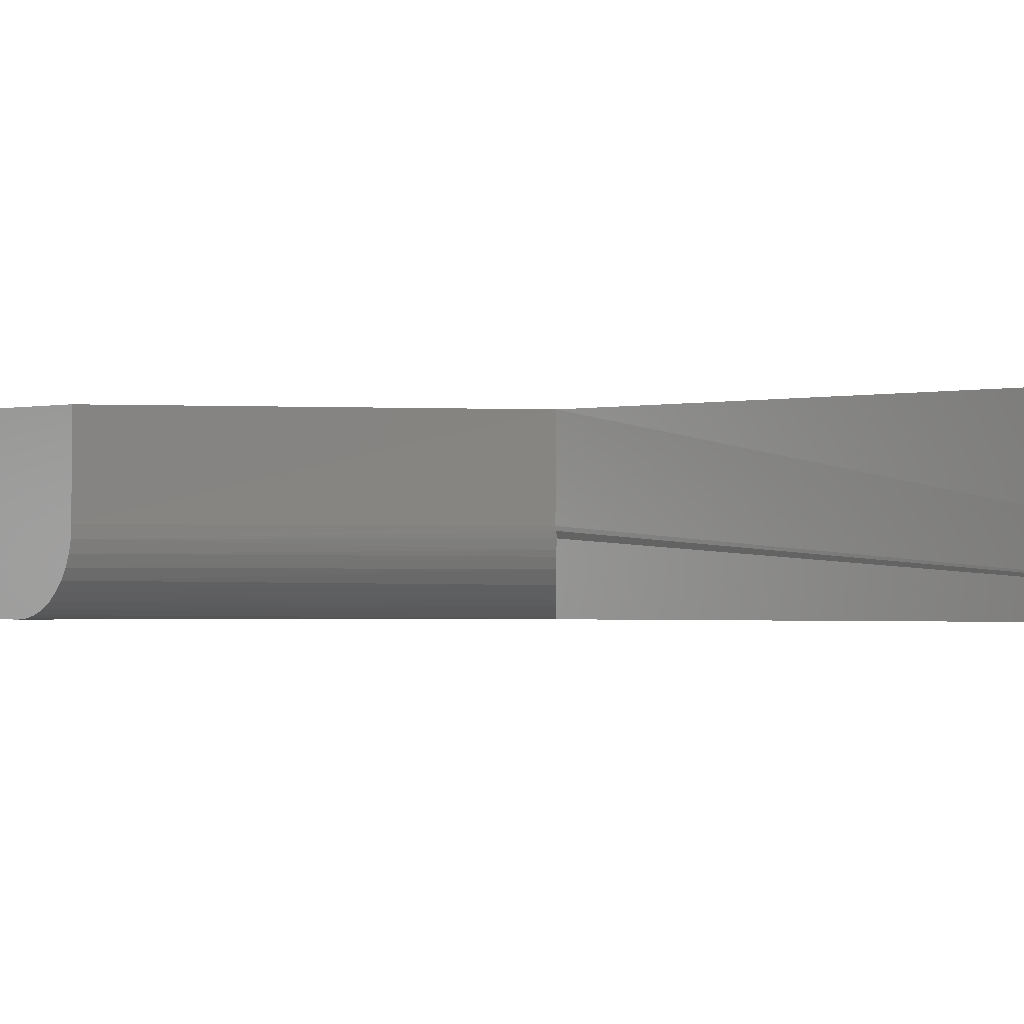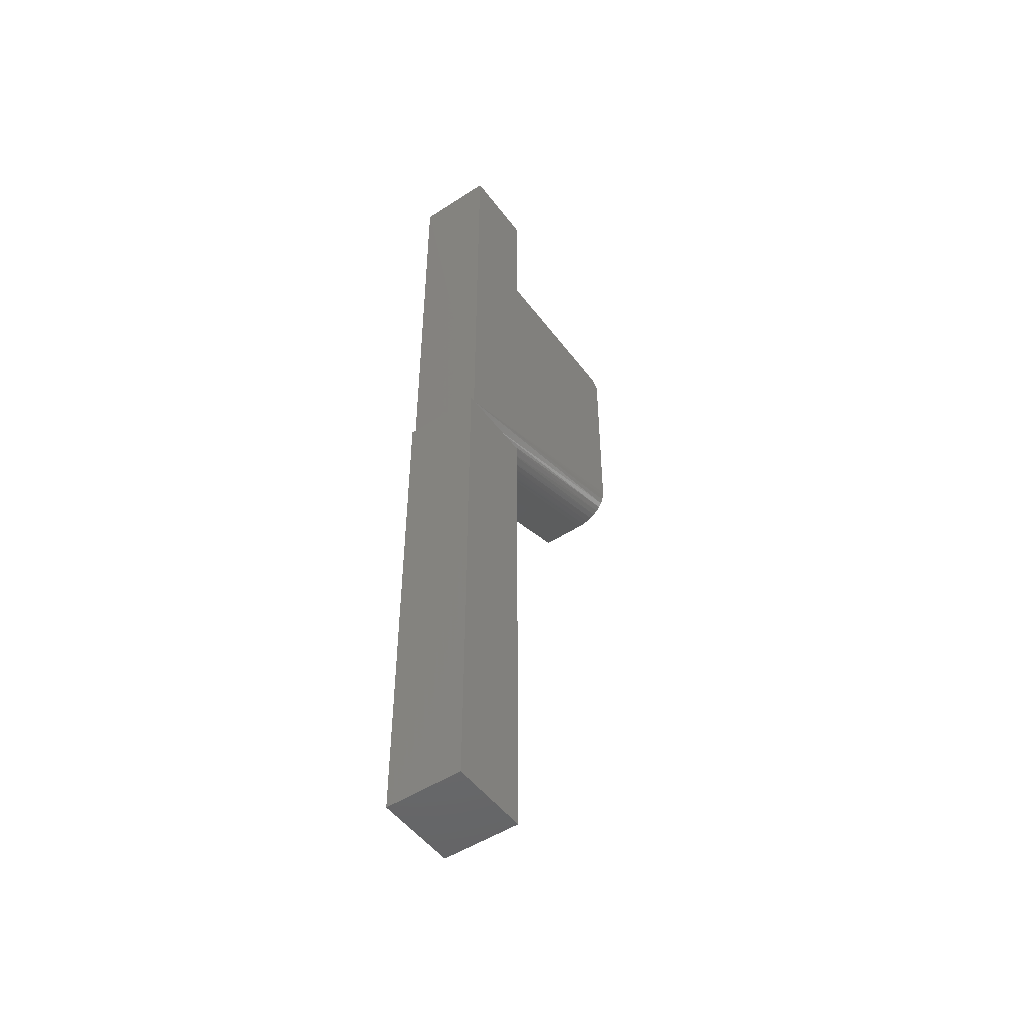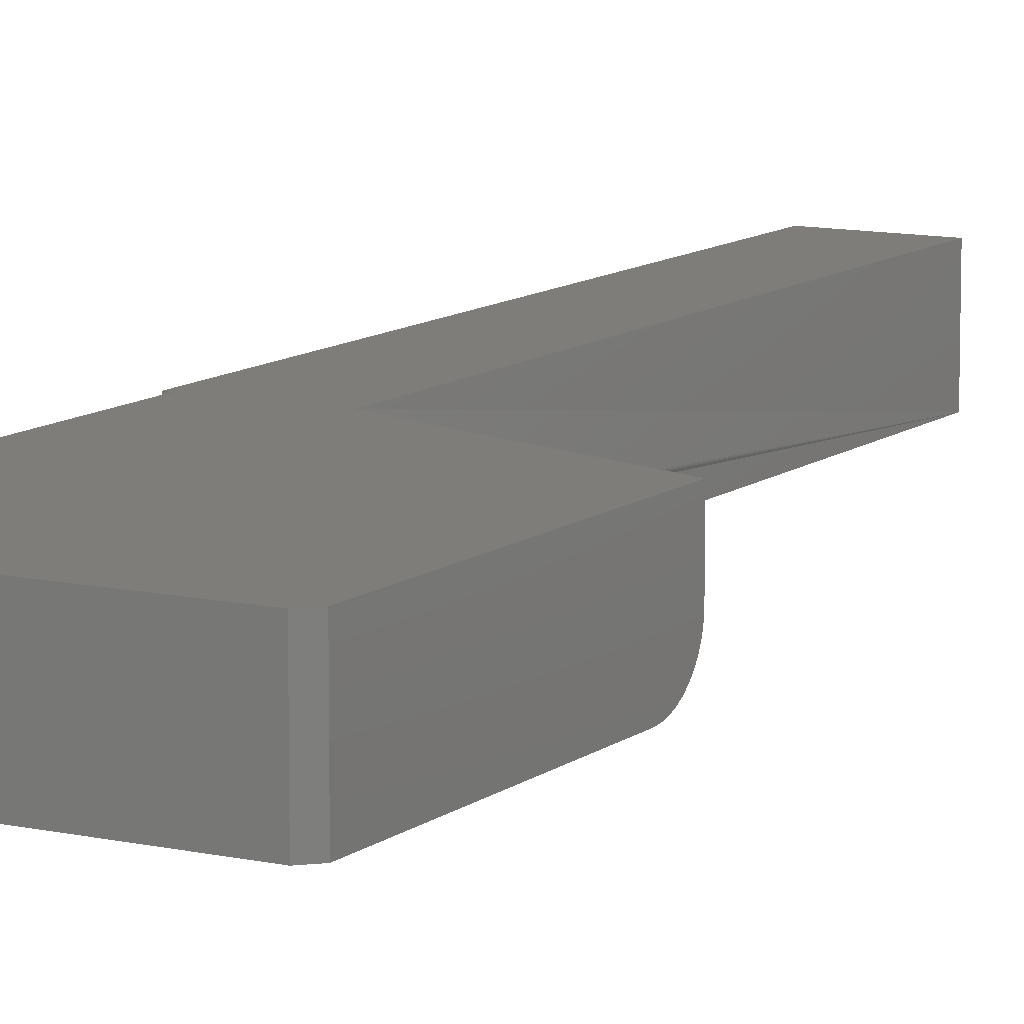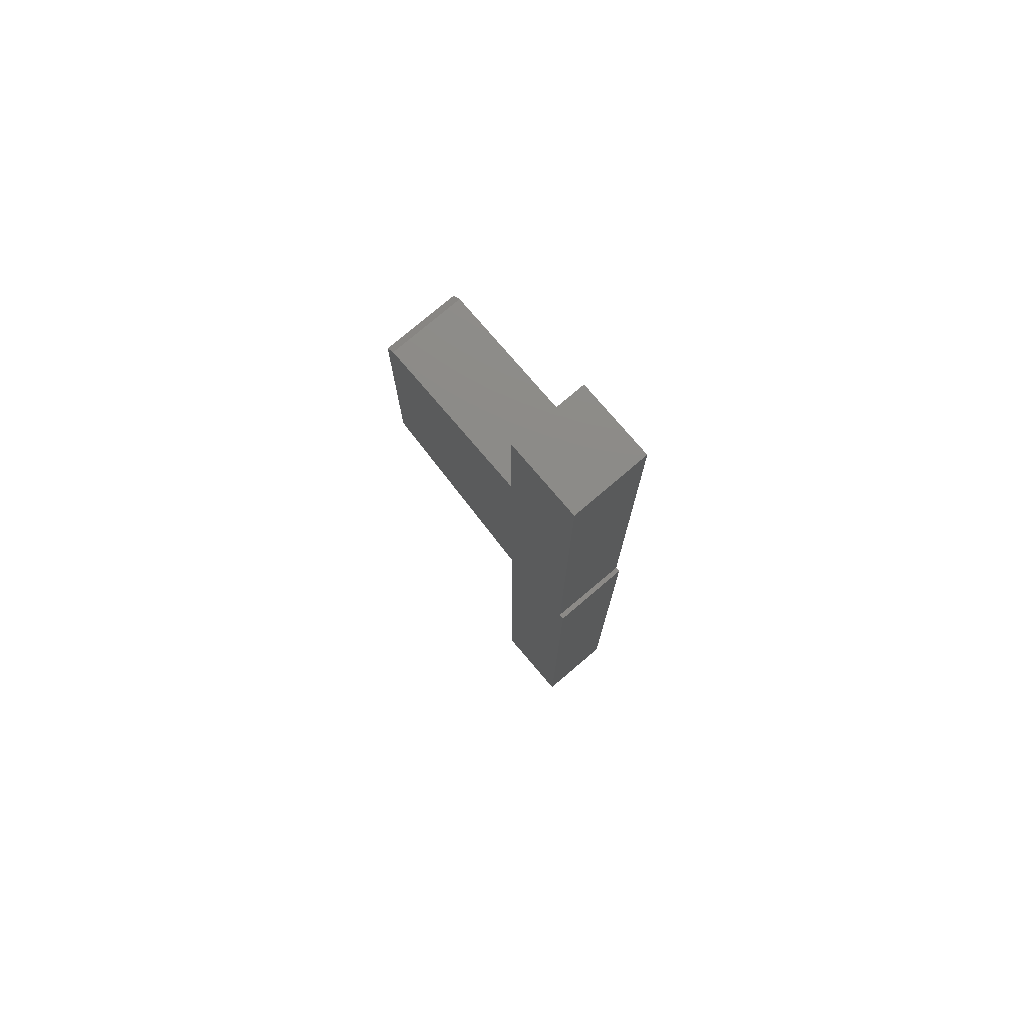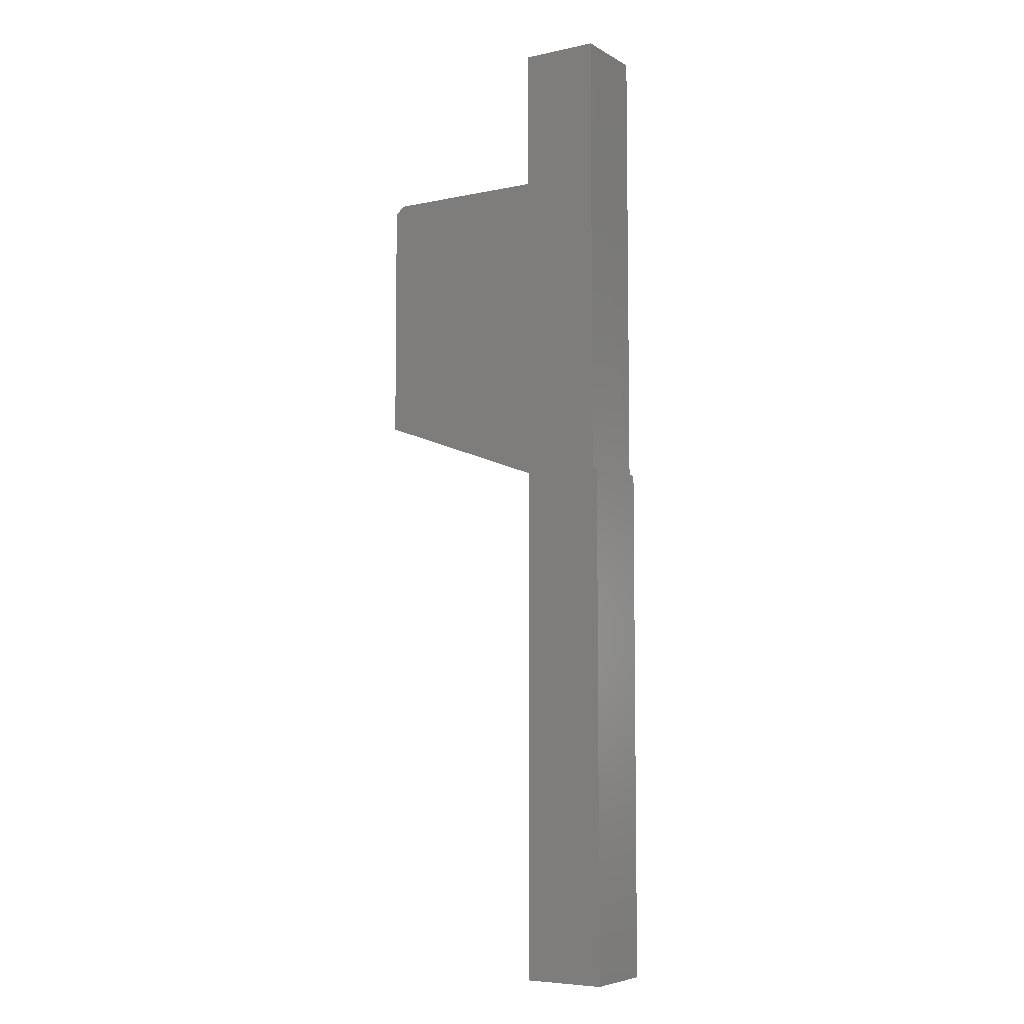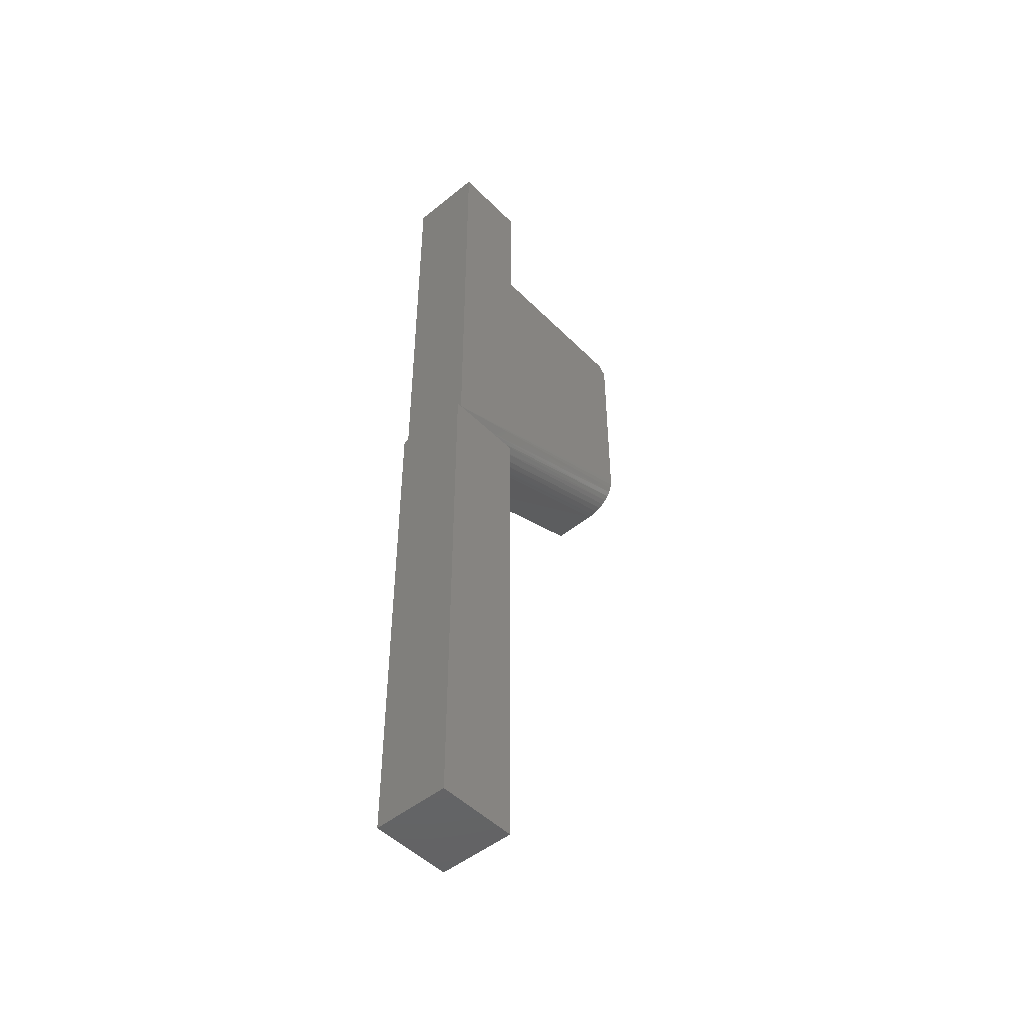
<metadata>
{"format":"stl","ext":"stl","renderer":"f3d","projection":"perspective","resolution":1024,"background":"white","views":[{"elev":-0.9,"azim":-36.2,"up":"+Z"},{"elev":-50.1,"azim":125.5,"up":"+Y"},{"elev":10.7,"azim":-150.6,"up":"+Z"},{"elev":76.6,"azim":49.6,"up":"+Y"},{"elev":-6.2,"azim":32.4,"up":"+Y"},{"elev":-48.7,"azim":132.1,"up":"+Y"}]}
</metadata>
<code>
# stl→obj: 41 verts, 78 faces
v 0.1562 -0.75 0.07031
v 0.2303 -0.75 0.07031
v 0.2303 -0.2812 0.07031
v 0.2257 -0.2812 0.07031
v 0.2257 0.125 0.07031
v 0.1554 0.125 0.07031
v 0.1554 -0.0008224 0.07031
v 0.007812 -0.0008224 0.07031
v 0 -0.008635 0.07031
v 0 -0.2266 0.07031
v 0.1562 -0.2812 0.07031
v 0.2303 -0.75 0
v 0.2303 -0.2812 0
v 0.1562 -0.75 0
v 0.226 -0.2812 0
v 0.1562 -0.2812 0
v 0.1562 -0.2812 0.02321
v 0.1583 -0.2812 0.02096
v 0.1636 -0.2812 0.01681
v 0.1745 -0.2812 0.0113
v 0.1891 -0.2812 0.006567
v 0.1991 -0.2812 0.004297
v 0.1554 -0.2821 0.03125
v 0 -0.2262 0.02635
v 0.1555 -0.2821 0.02959
v 0 -0.2266 0.03125
v 0 -0.2128 0.00593
v 0 -0.2084 0.003374
v 0 -0.2168 0.00911
v 0 -0.2202 0.01284
v 0 -0.2229 0.01702
v 0 -0.2249 0.02156
v 0.1563 -0.2821 0.02706
v 0 -0.2036 0.001506
v 0 -0.1985 0.0003707
v 0 -0.1934 0
v 0 -0.008635 0
v 0.007812 -0.0008224 0
v 0.1554 -0.0008224 0
v 0.1554 0.125 0
v 0.2257 0.125 0
f 1 2 3
f 4 5 6
f 4 6 7
f 4 7 8
f 4 8 9
f 4 9 10
f 4 10 11
f 4 11 1
f 4 1 3
f 2 12 3
f 3 12 13
f 1 14 2
f 2 14 12
f 3 13 4
f 4 13 15
f 16 17 18
f 16 18 19
f 16 19 20
f 16 20 21
f 16 21 22
f 16 22 15
f 12 14 13
f 14 15 13
f 16 15 14
f 23 24 25
f 23 26 24
f 27 28 22
f 22 21 27
f 29 27 21
f 21 20 29
f 29 20 30
f 30 20 19
f 30 19 31
f 31 19 18
f 31 18 32
f 33 25 24
f 17 33 24
f 17 24 32
f 17 32 18
f 15 22 28
f 15 28 34
f 15 34 35
f 15 35 36
f 15 36 37
f 15 37 38
f 15 38 39
f 15 39 40
f 15 40 41
f 10 26 11
f 11 26 23
f 4 15 5
f 5 15 41
f 14 1 11
f 14 11 23
f 14 23 25
f 14 25 33
f 14 33 17
f 14 17 16
f 26 32 24
f 10 9 37
f 10 37 36
f 10 36 35
f 10 35 34
f 10 34 28
f 10 28 27
f 10 27 29
f 10 29 30
f 10 30 31
f 10 31 32
f 10 32 26
f 7 39 8
f 8 39 38
f 38 37 8
f 8 37 9
f 6 40 7
f 7 40 39
f 41 40 5
f 5 40 6

</code>
